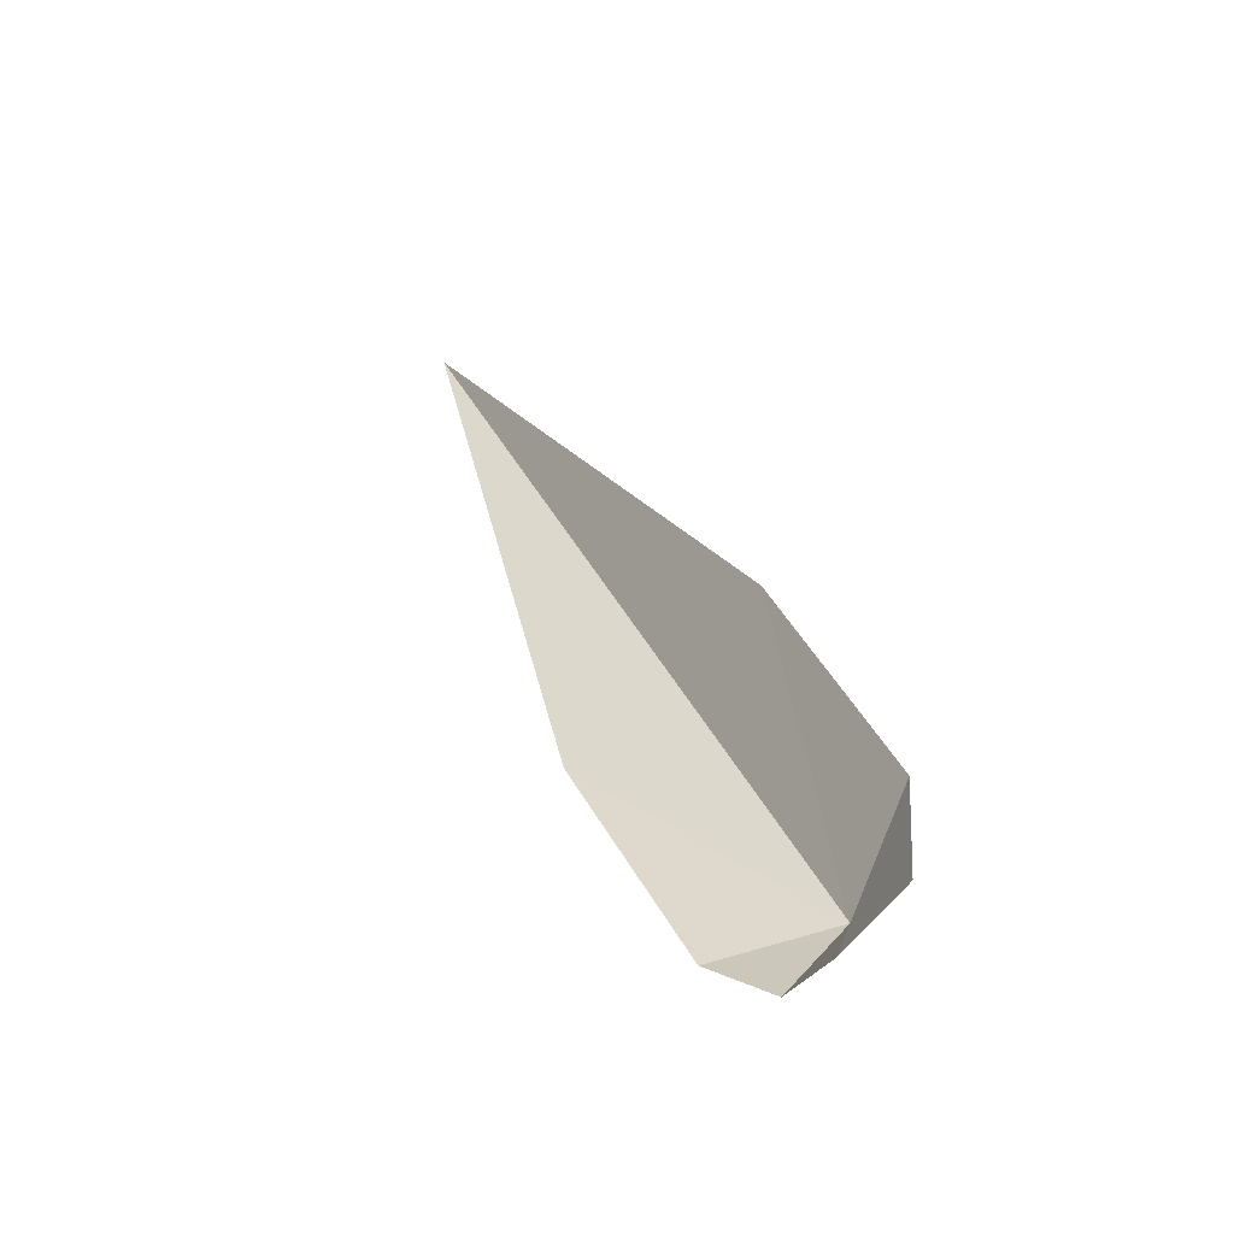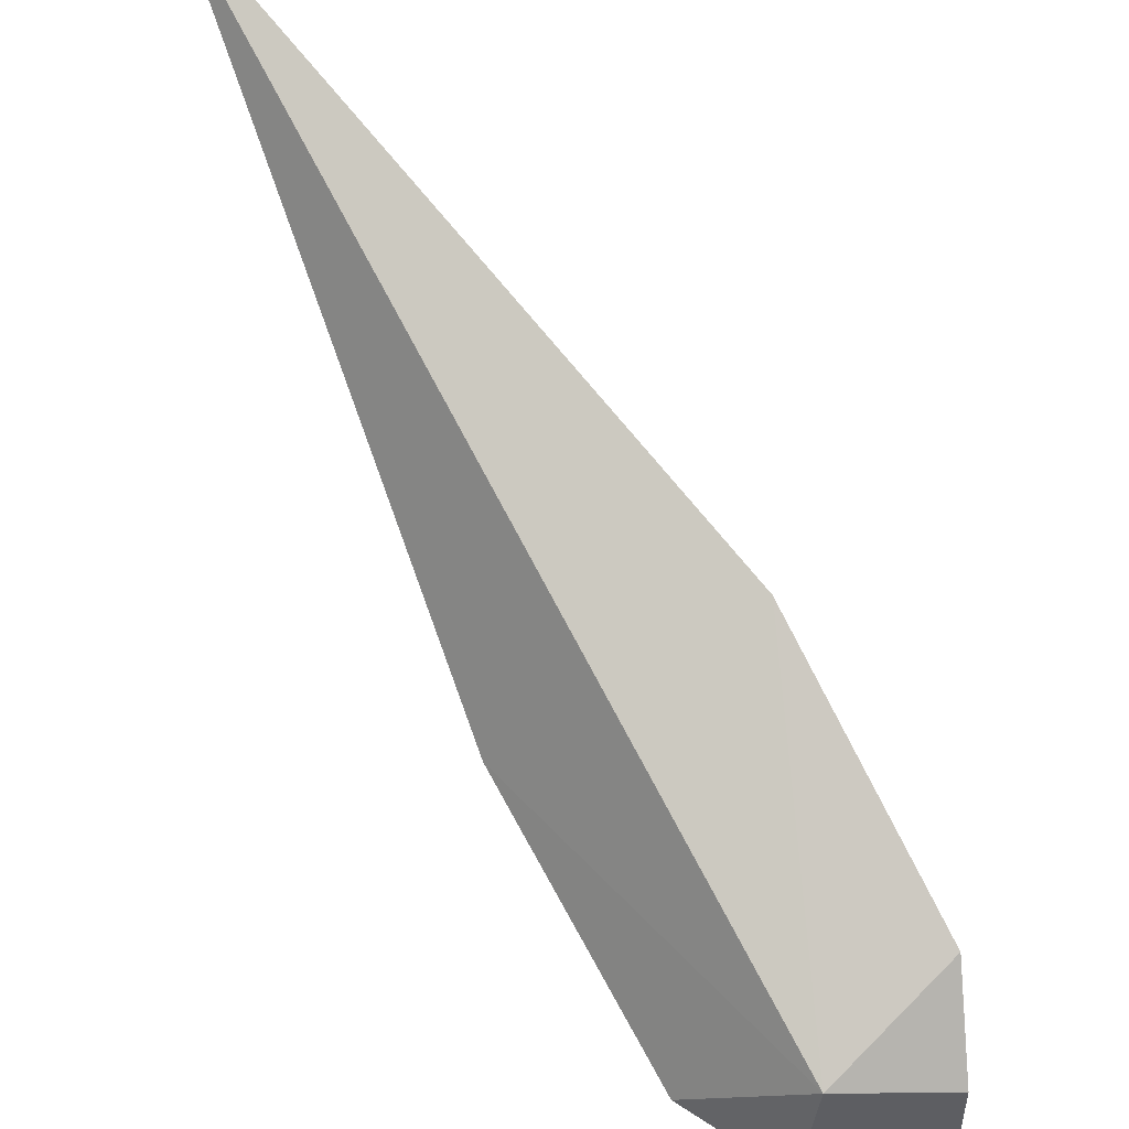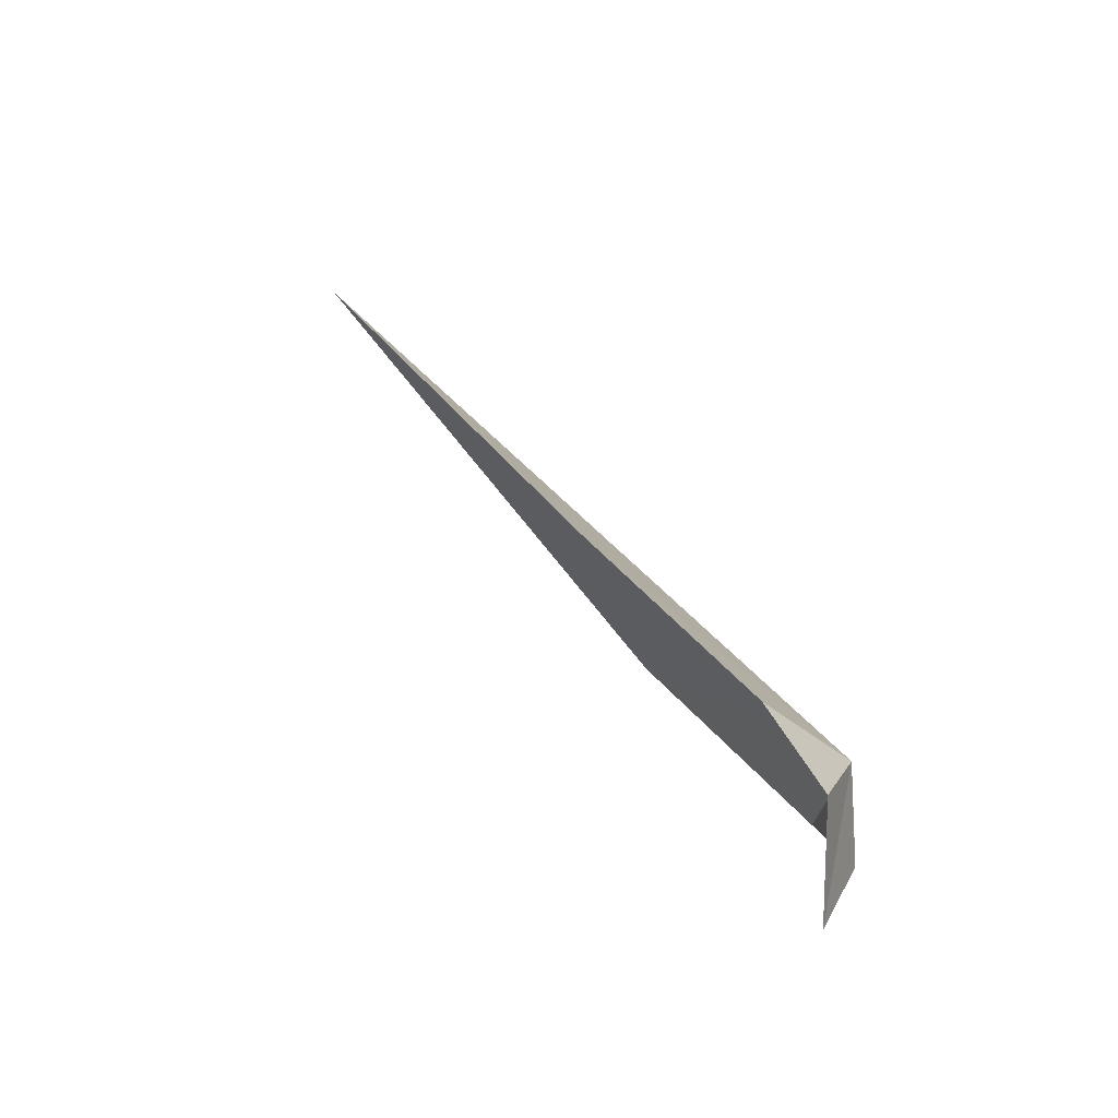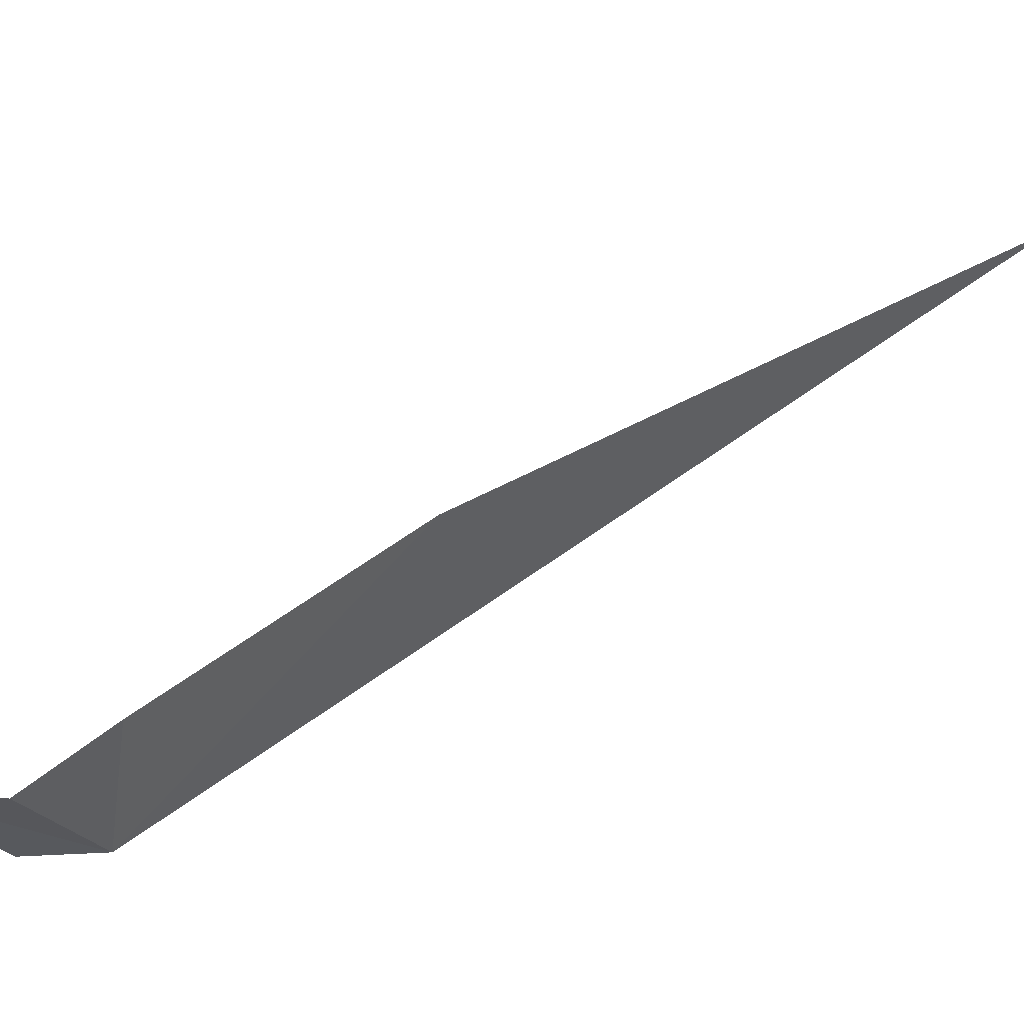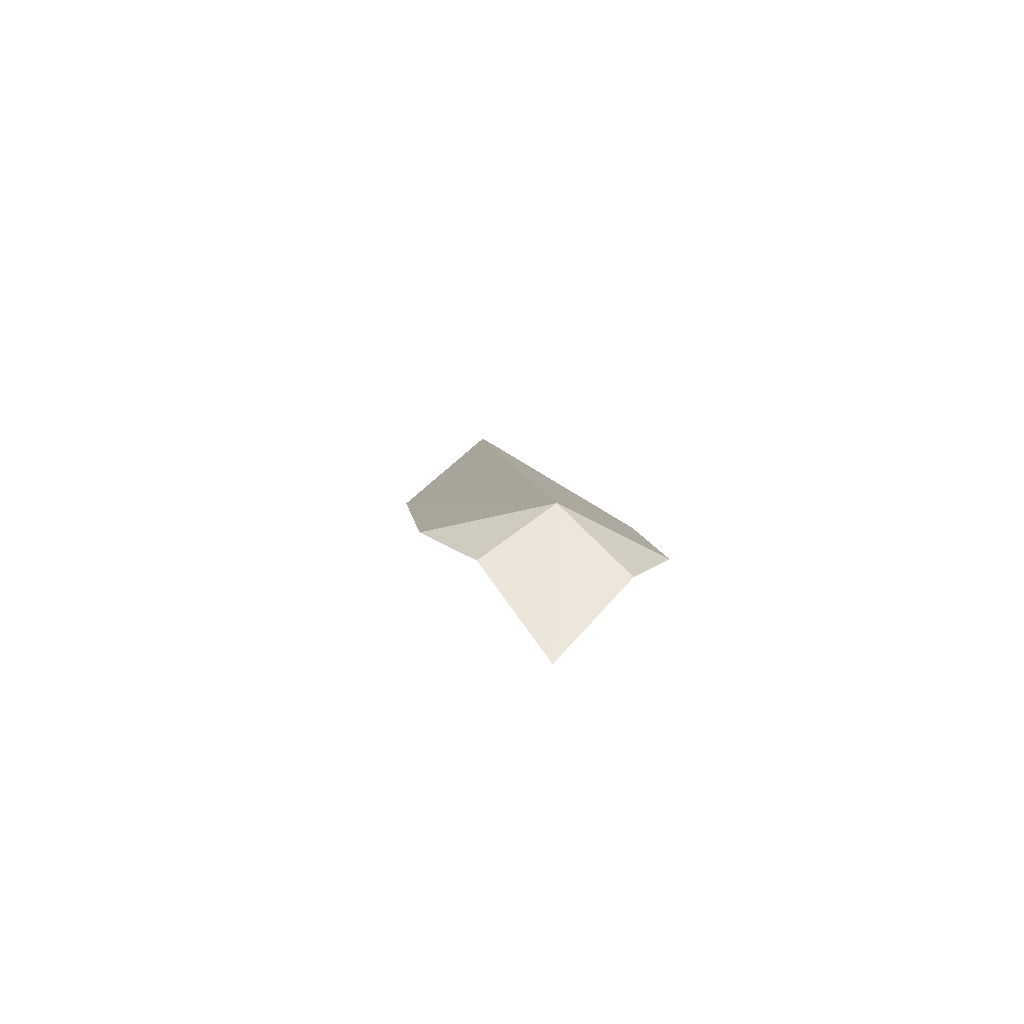
<metadata>
{"format":"obj","ext":"obj","renderer":"f3d","projection":"perspective","resolution":1024,"background":"white","views":[{"elev":-79.2,"azim":-136.5,"up":"+Z"},{"elev":-53.0,"azim":36.9,"up":"+Y"},{"elev":-35.8,"azim":-73.6,"up":"+Z"},{"elev":-23.5,"azim":-97.7,"up":"+Y"},{"elev":-47.1,"azim":-8.4,"up":"+Z"}]}
</metadata>
<code>
v -0.2908 -4384 2288
v -60.03 -4355 2290
v -35.65 -4377 2253
v -0.2908 -4365 2207
v -61.86 -4274 2397
v -0.2908 -4105 2656
v 61.28 -4274 2397
v 58.23 -4355 2290
v 35.07 -4377 2253
f 1 3 2
f 1 4 3
f 1 5 6
f 1 6 7
f 1 7 8
f 1 8 9
f 1 9 4
f 1 2 5

</code>
